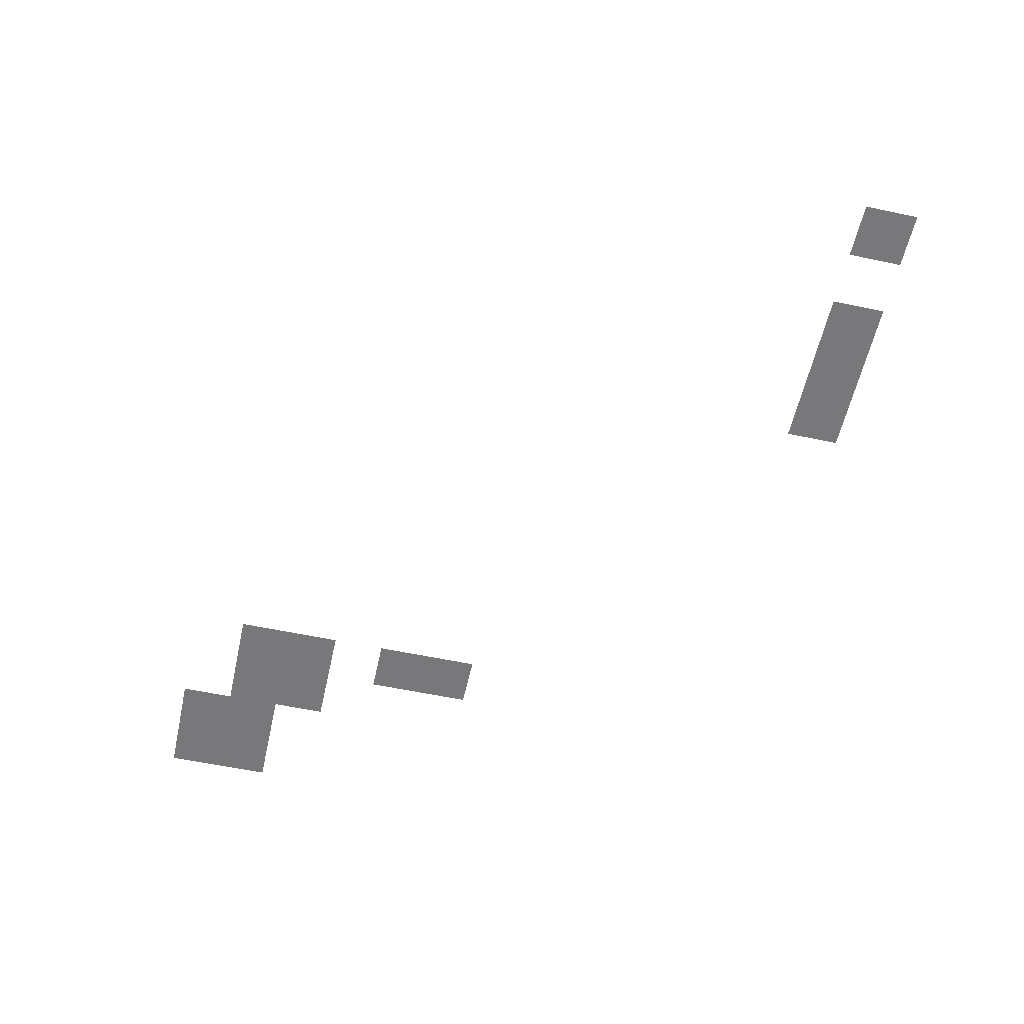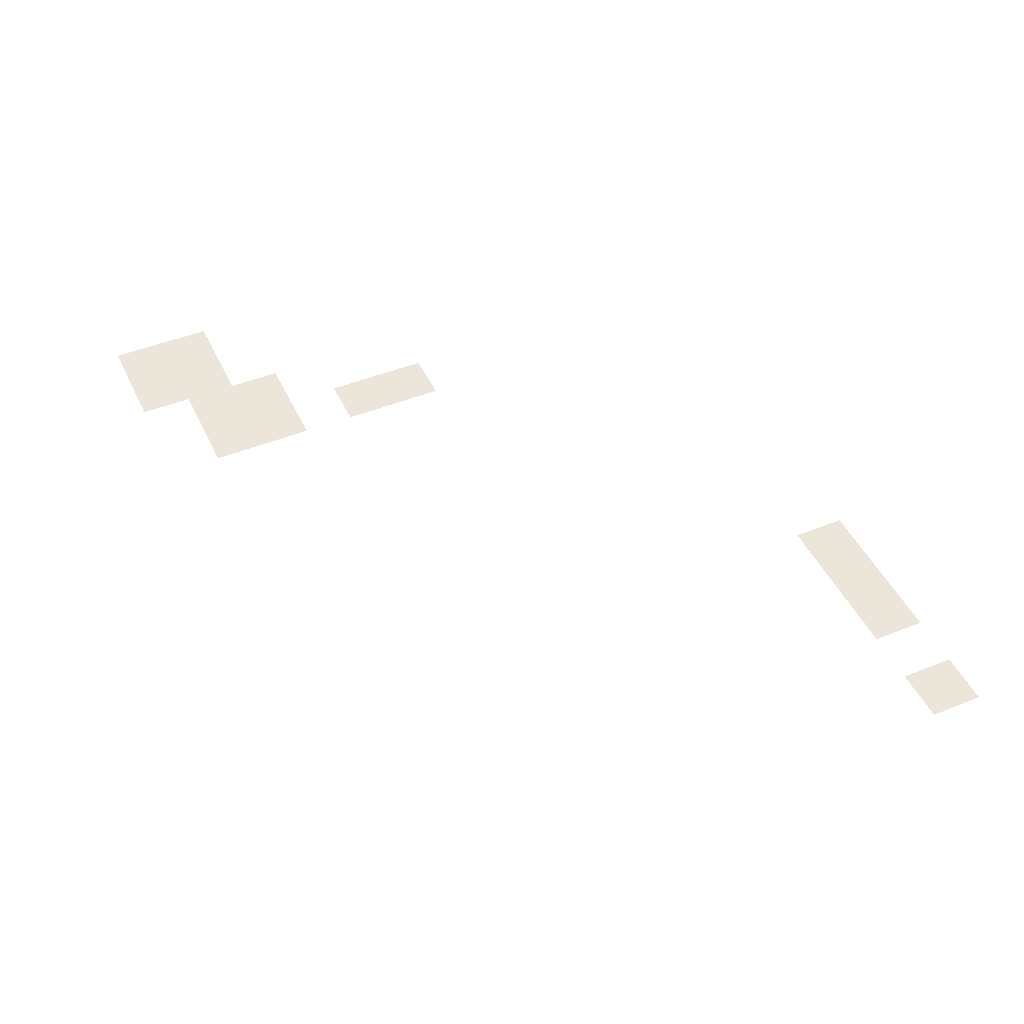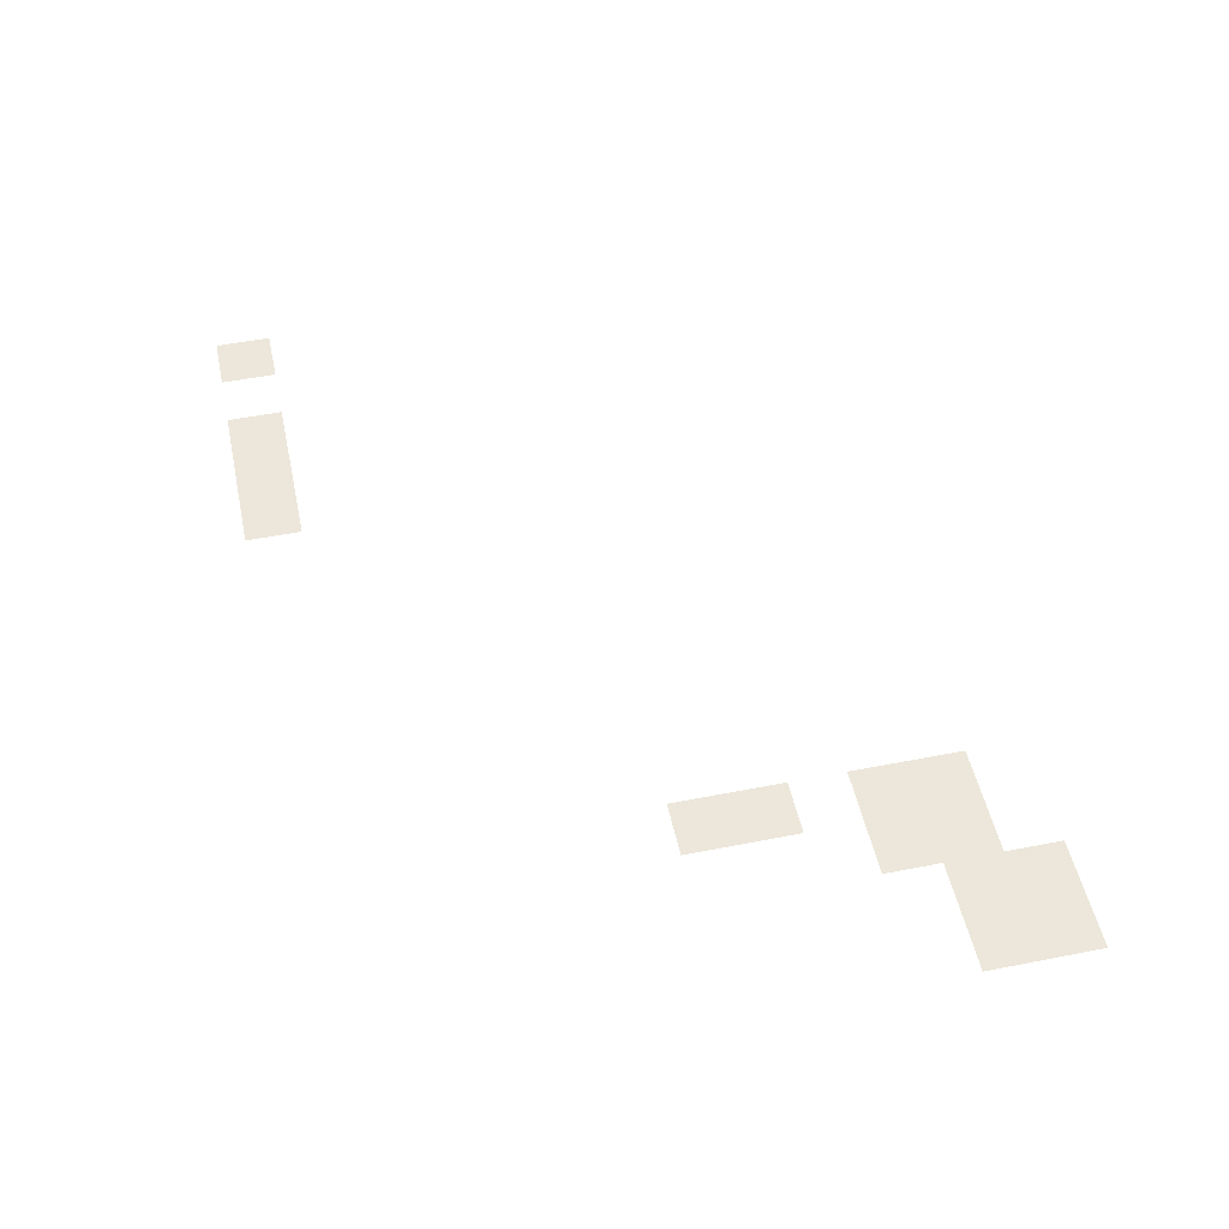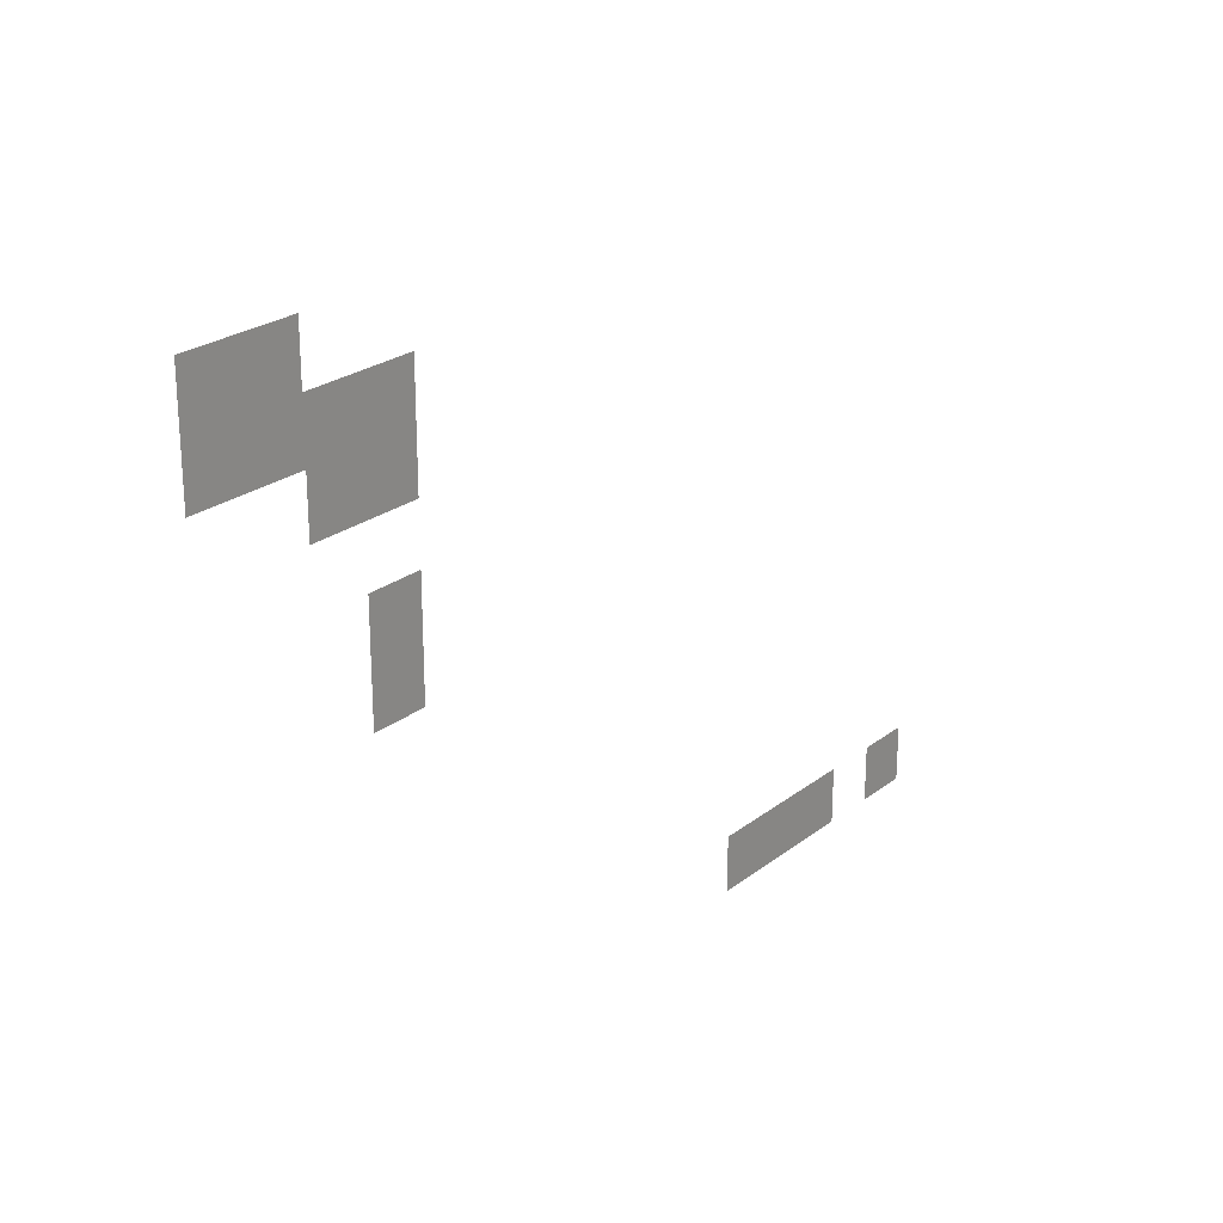
<metadata>
{"format":"obj","ext":"obj","renderer":"f3d","projection":"perspective","resolution":1024,"background":"white","views":[{"elev":-57.6,"azim":-102.4,"up":"+Z"},{"elev":46.8,"azim":-114.6,"up":"+Z"},{"elev":50.9,"azim":77.9,"up":"+Z"},{"elev":24.1,"azim":128.5,"up":"+Y"}]}
</metadata>
<code>
v 0 -80 0
v -16 -80 0
v -16 -64 0
v 0 -64 0
v -16 -80 0
v -32 -80 0
v -32 -64 0
v -16 -64 0
v 0 -96 0
v -16 -96 0
v -16 -80 0
v 0 -80 0
v -16 -96 0
v -32 -96 0
v -32 -80 0
v -16 -80 0
v -32 -96 0
v -48 -96 0
v -48 -80 0
v -32 -80 0
v -48 -96 0
v -64 -96 0
v -64 -80 0
v -48 -80 0
v -32 -112 0
v -48 -112 0
v -48 -96 0
v -32 -96 0
v -48 -112 0
v -64 -112 0
v -64 -96 0
v -48 -96 0
v -48 -144 0
v -64 -144 0
v -64 -128 0
v -48 -128 0
v -48 -160 0
v -64 -160 0
v -64 -144 0
v -48 -144 0
v -176 -256 0
v -192 -256 0
v -192 -240 0
v -176 -240 0
v -192 -256 0
v -208 -256 0
v -208 -240 0
v -192 -240 0
v -208 -256 0
v -224 -256 0
v -224 -240 0
v -208 -240 0
v -240 -256 0
v -256 -256 0
v -256 -240 0
v -240 -240 0
g 2ScenarioPlataforma_mesh_0508
f 1 2 3 4
f 5 6 7 8
f 9 10 11 12
f 13 14 15 16
f 17 18 19 20
f 21 22 23 24
f 25 26 27 28
f 29 30 31 32
f 33 34 35 36
f 37 38 39 40
f 41 42 43 44
f 45 46 47 48
f 49 50 51 52
f 53 54 55 56

</code>
